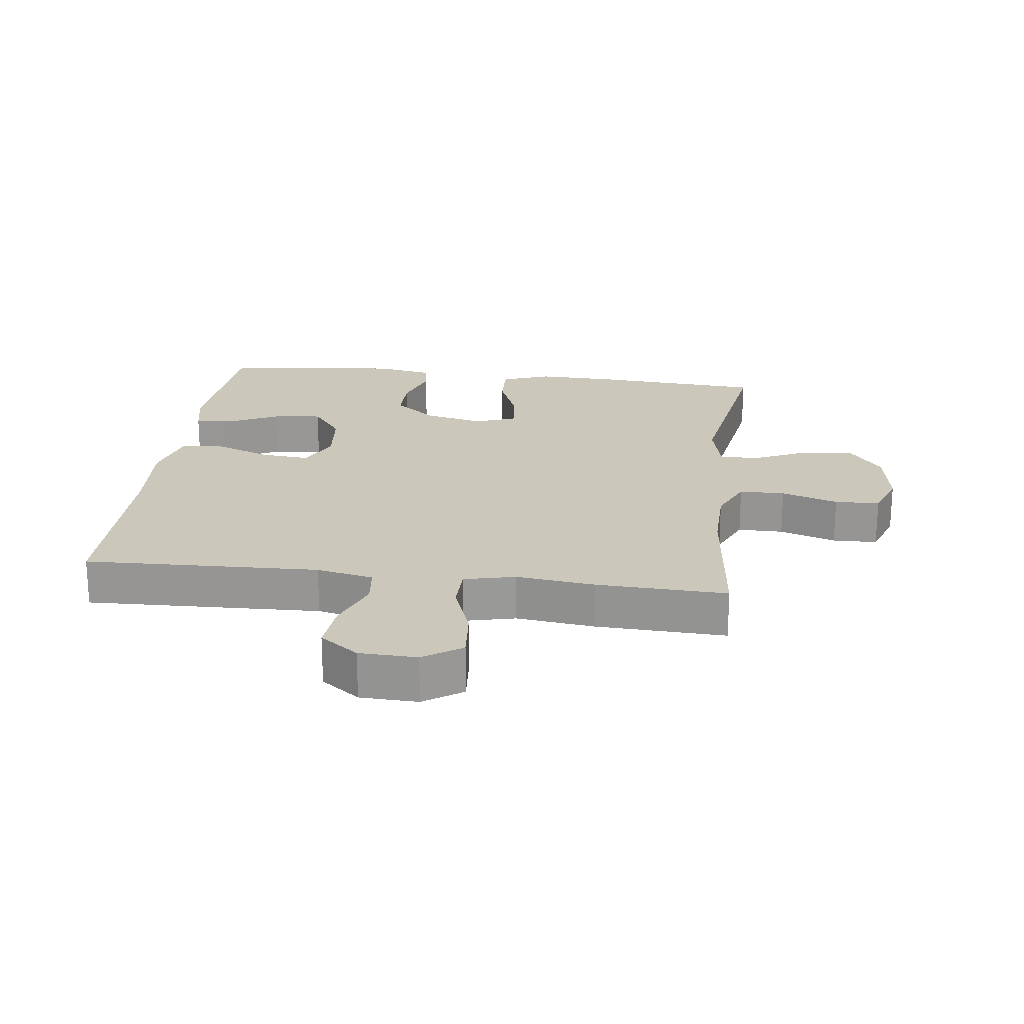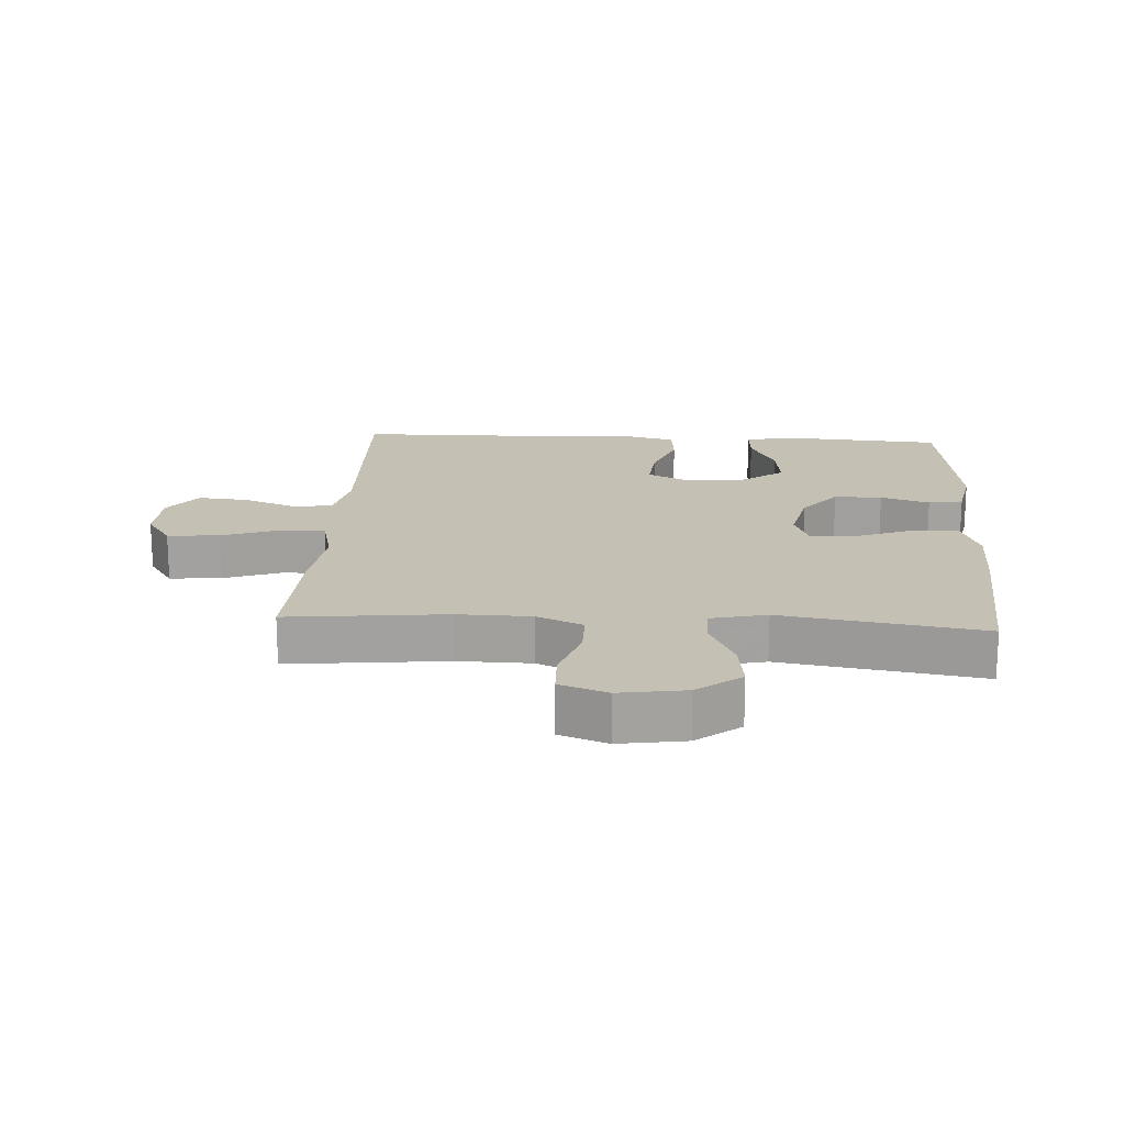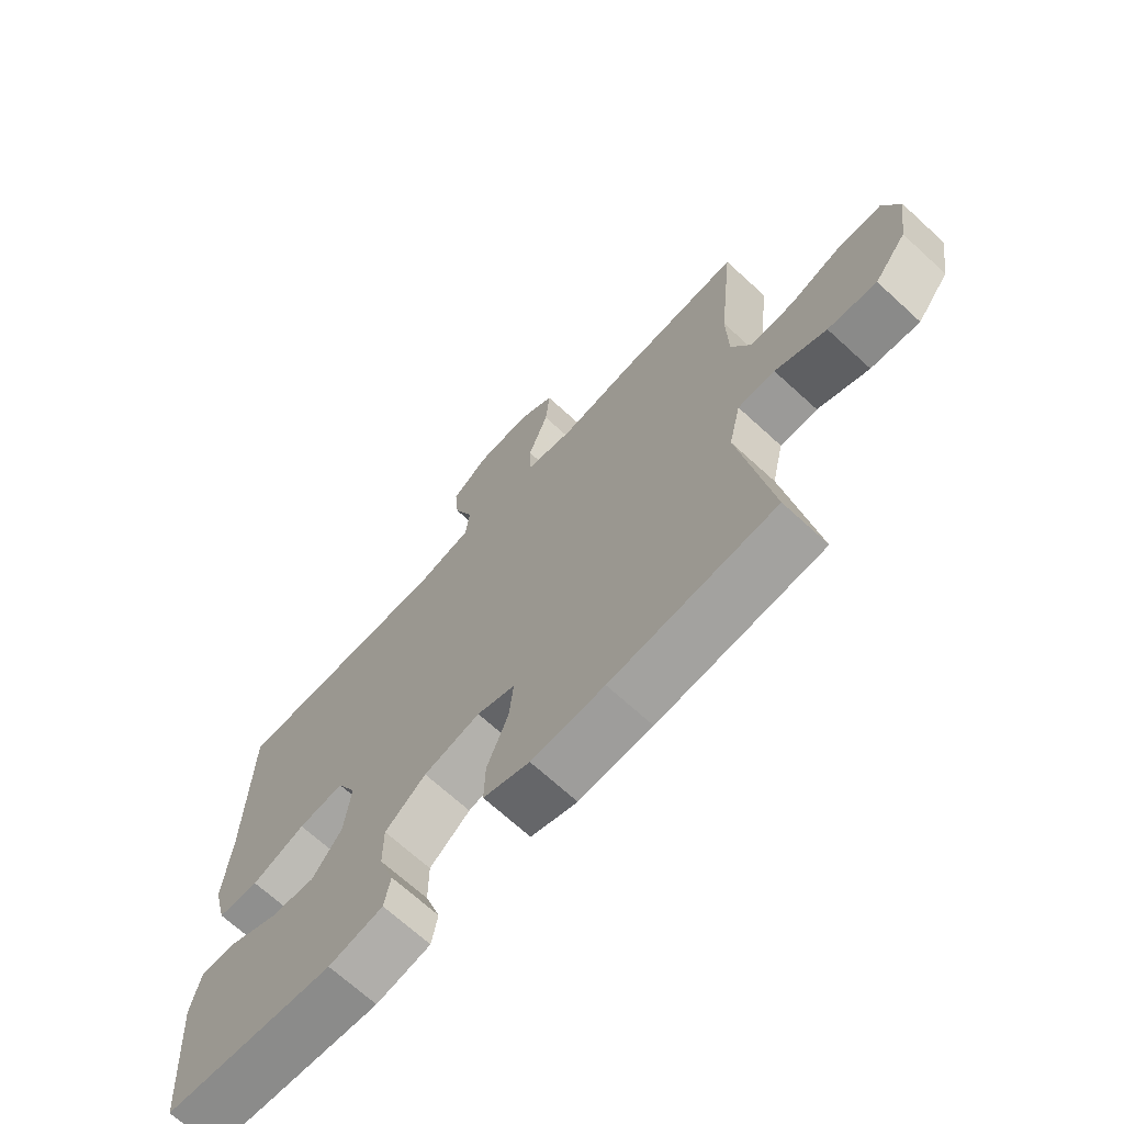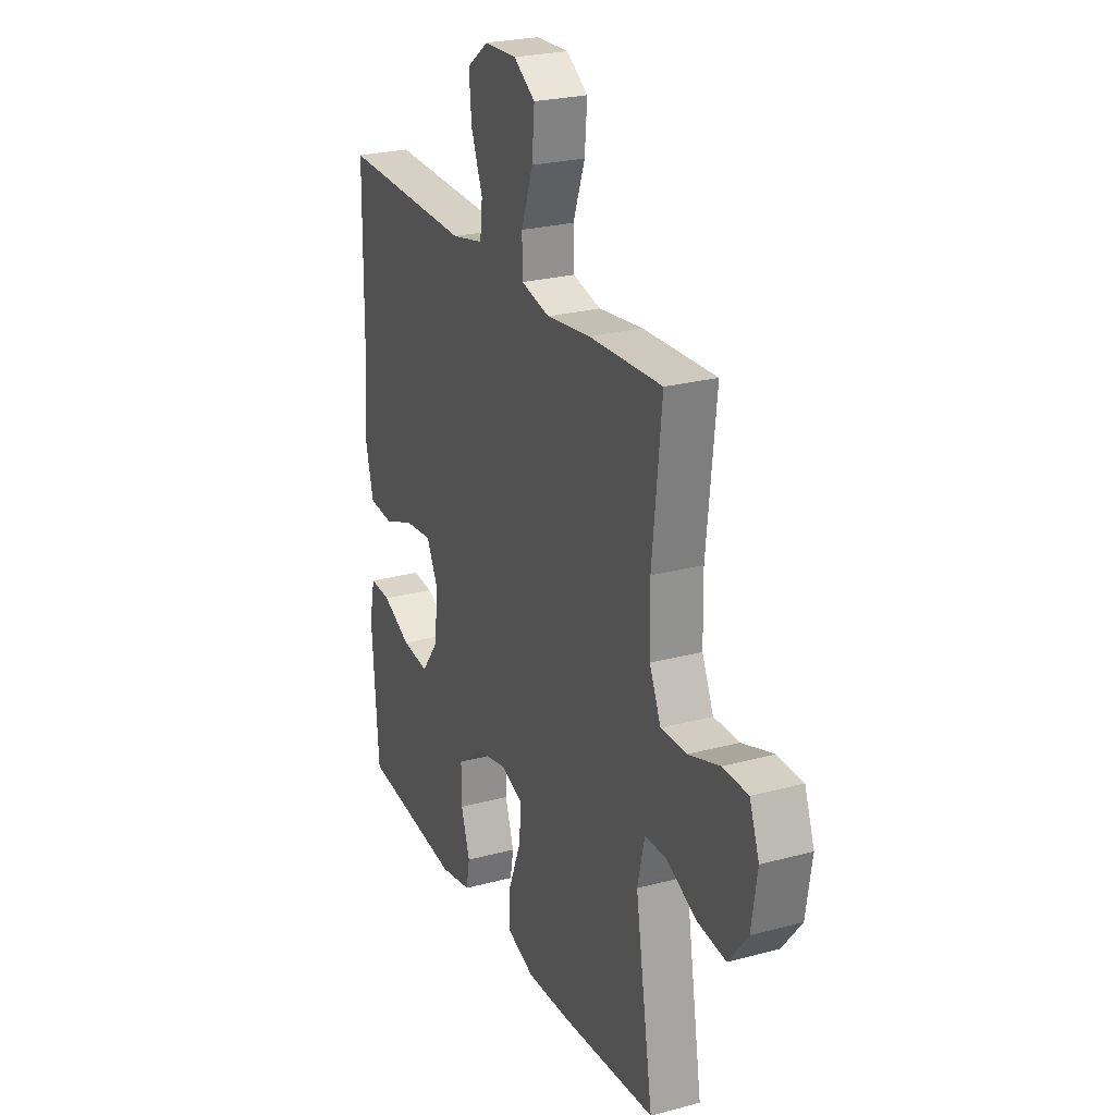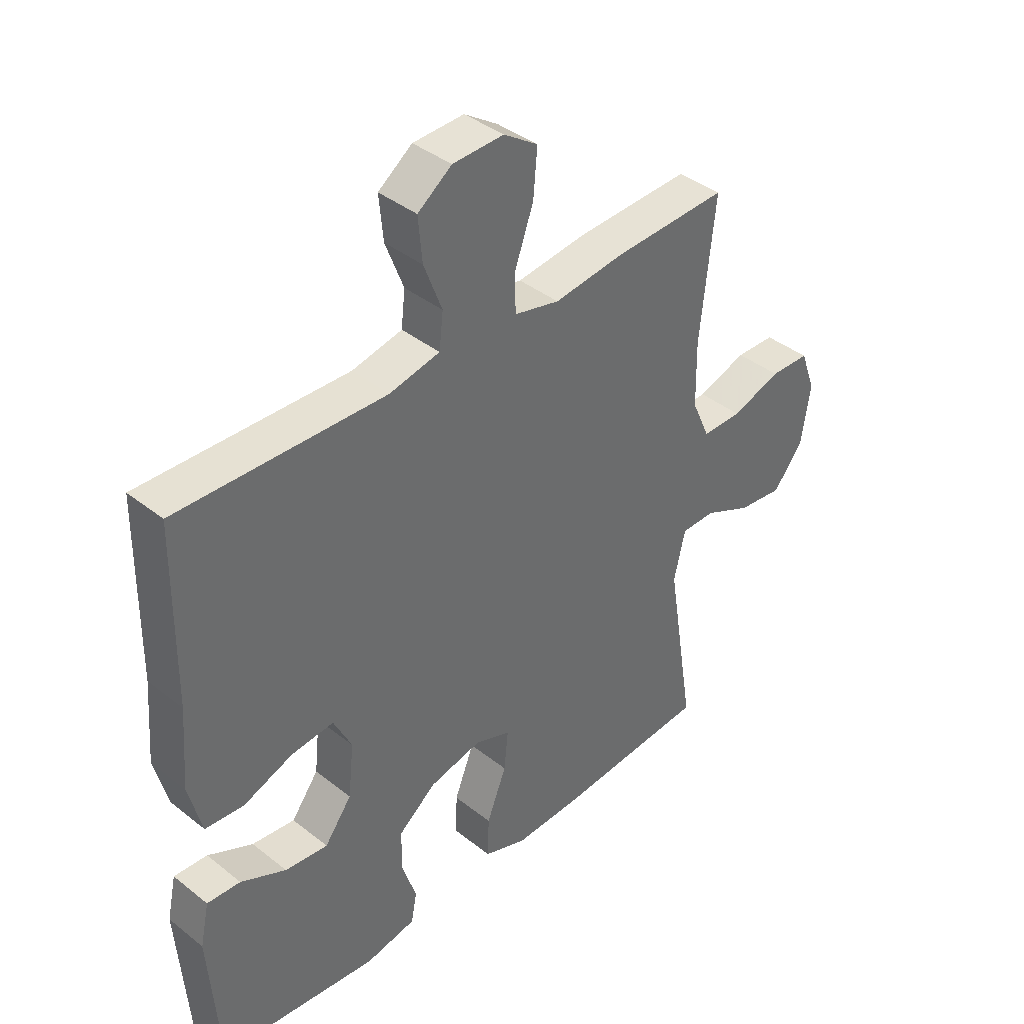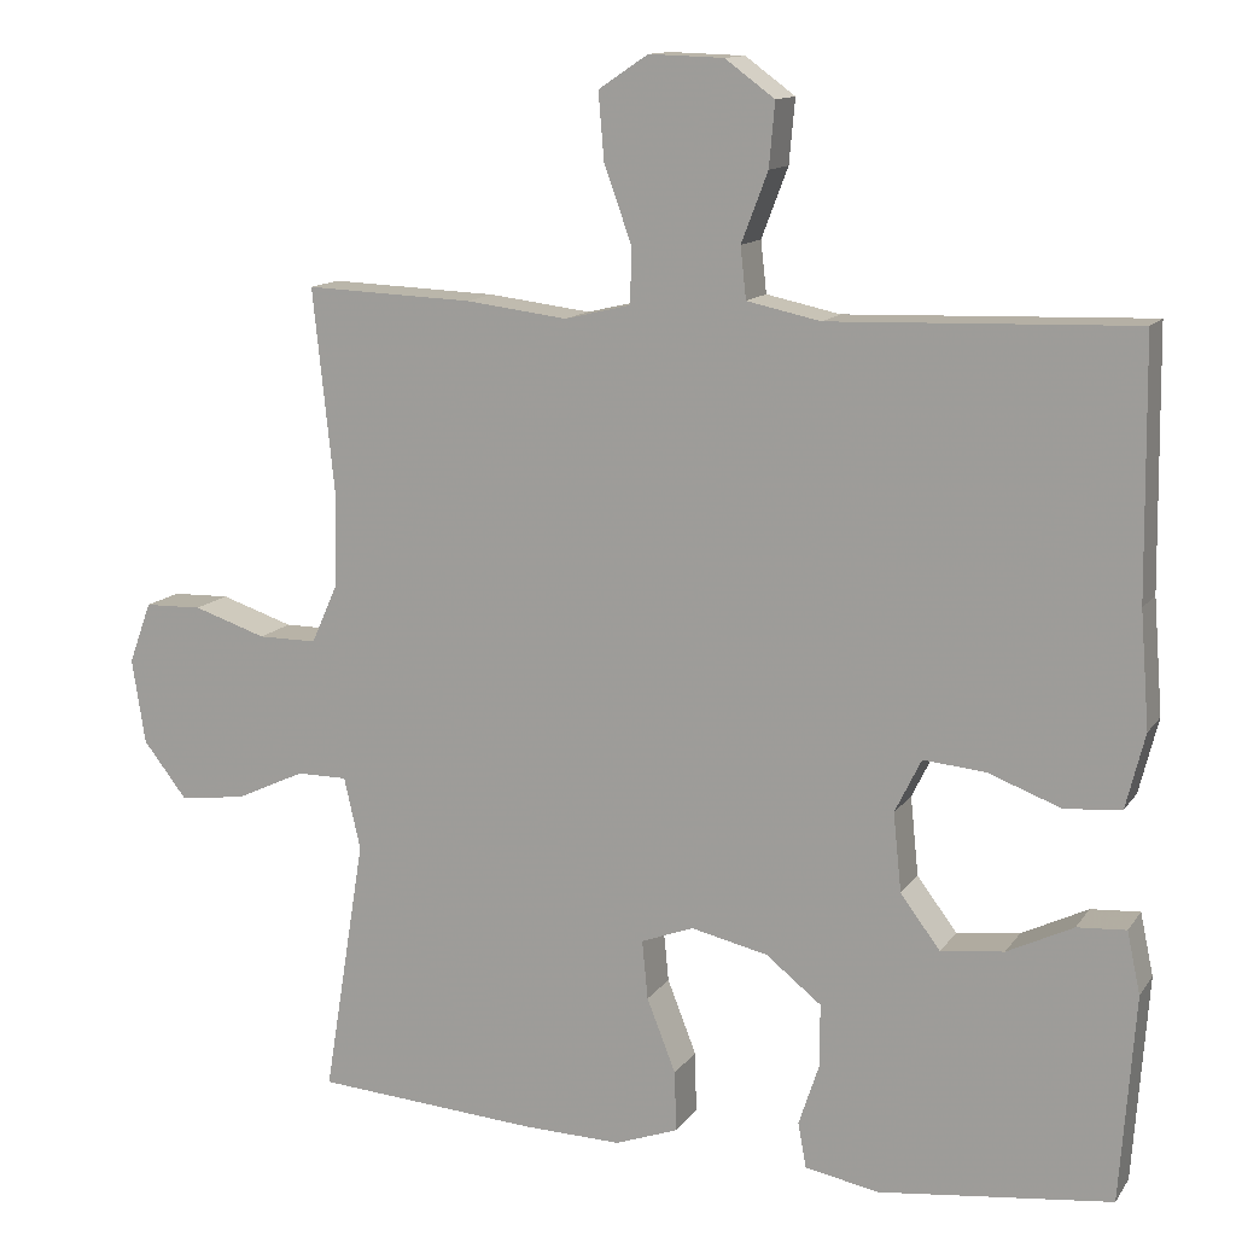
<metadata>
{"format":"obj","ext":"obj","renderer":"f3d","projection":"perspective","resolution":1024,"background":"white","views":[{"elev":21.6,"azim":7.1,"up":"+Y"},{"elev":18.0,"azim":93.4,"up":"+Y"},{"elev":-69.3,"azim":47.5,"up":"+Z"},{"elev":24.8,"azim":66.3,"up":"+Z"},{"elev":39.6,"azim":-45.6,"up":"+Z"},{"elev":12.7,"azim":-158.3,"up":"+Z"}]}
</metadata>
<code>
v -0.5 0.07 0.5
v -0.134 0.07 0.488
v -0.045 0.07 0.507
v -0.038 0.07 0.569
v -0.07 0.07 0.653
v -0.077 0.07 0.73
v -0.017 0.07 0.774
v 0.073 0.07 0.777
v 0.133 0.07 0.737
v 0.126 0.07 0.656
v 0.093 0.07 0.564
v 0.094 0.07 0.496
v 0.174 0.07 0.477
v 0.297 0.07 0.492
v 0.5 0.07 0.5
v 0.474 0.07 0.254
v 0.476 0.07 0.14
v 0.508 0.07 0.068
v 0.579 0.07 0.068
v 0.667 0.07 0.097
v 0.737 0.07 0.095
v 0.764 0.07 0.021
v 0.748 0.07 -0.082
v 0.695 0.07 -0.15
v 0.615 0.07 -0.14
v 0.531 0.07 -0.101
v 0.47 0.07 -0.101
v 0.45 0.07 -0.188
v 0.5 0.07 -0.5
v 0.23 0.07 -0.519
v 0.11 0.07 -0.522
v 0.034 0.07 -0.494
v 0.036 0.07 -0.421
v 0.071 0.07 -0.332
v 0.078 0.07 -0.261
v 0.015 0.07 -0.237
v -0.078 0.07 -0.258
v -0.145 0.07 -0.311
v -0.145 0.07 -0.386
v -0.12 0.07 -0.462
v -0.13 0.07 -0.516
v -0.219 0.07 -0.533
v -0.5 0.07 -0.5
v -0.518 0.07 -0.25
v -0.502 0.07 -0.175
v -0.443 0.07 -0.179
v -0.363 0.07 -0.218
v -0.287 0.07 -0.227
v -0.239 0.07 -0.163
v -0.229 0.07 -0.068
v -0.261 0.07 -0.003
v -0.336 0.07 -0.01
v -0.424 0.07 -0.043
v -0.492 0.07 -0.037
v -0.515 0.07 0.054
v -0.504 0.07 0.193
v -0.5 0 0.5
v -0.134 0 0.488
v -0.045 0 0.507
v -0.038 0 0.569
v -0.07 0 0.653
v -0.077 0 0.73
v -0.017 0 0.774
v 0.073 0 0.777
v 0.133 0 0.737
v 0.126 0 0.656
v 0.093 0 0.564
v 0.094 0 0.496
v 0.174 0 0.477
v 0.297 0 0.492
v 0.5 0 0.5
v 0.474 0 0.254
v 0.476 0 0.14
v 0.508 0 0.068
v 0.579 0 0.068
v 0.667 0 0.097
v 0.737 0 0.095
v 0.764 0 0.021
v 0.748 0 -0.082
v 0.695 0 -0.15
v 0.615 0 -0.14
v 0.531 0 -0.101
v 0.47 0 -0.101
v 0.45 0 -0.188
v 0.5 0 -0.5
v 0.23 0 -0.519
v 0.11 0 -0.522
v 0.034 0 -0.494
v 0.036 0 -0.421
v 0.071 0 -0.332
v 0.078 0 -0.261
v 0.015 0 -0.237
v -0.078 0 -0.258
v -0.145 0 -0.311
v -0.145 0 -0.386
v -0.12 0 -0.462
v -0.13 0 -0.516
v -0.219 0 -0.533
v -0.5 0 -0.5
v -0.518 0 -0.25
v -0.502 0 -0.175
v -0.443 0 -0.179
v -0.363 0 -0.218
v -0.287 0 -0.227
v -0.239 0 -0.163
v -0.229 0 -0.068
v -0.261 0 -0.003
v -0.336 0 -0.01
v -0.424 0 -0.043
v -0.492 0 -0.037
v -0.515 0 0.054
v -0.504 0 0.193
f 53 54 55 56
f 52 53 56 1
f 51 52 1 2
f 50 51 2 3
f 49 50 3
f 44 45 46 47
f 44 47 48
f 43 44 48
f 42 43 48
f 39 40 41 42
f 38 39 42 48
f 37 38 48 49
f 31 32 33 34
f 31 34 35
f 28 29 30 31
f 27 28 31 35
f 23 24 25 26
f 23 26 27
f 22 23 27
f 19 20 21 22
f 18 19 22 27
f 17 18 27 35
f 13 14 15 16
f 12 13 16 17
f 8 9 10 11
f 8 11 12
f 7 8 12
f 4 5 6 7
f 4 7 12
f 3 4 12 17
f 36 37 49 3
f 3 17 35 36
f 112 111 110 109
f 57 112 109 108
f 58 57 108 107
f 59 58 107 106
f 59 106 105
f 103 102 101 100
f 104 103 100
f 104 100 99
f 104 99 98
f 98 97 96 95
f 104 98 95 94
f 105 104 94 93
f 90 89 88 87
f 91 90 87
f 87 86 85 84
f 91 87 84 83
f 82 81 80 79
f 83 82 79
f 83 79 78
f 78 77 76 75
f 83 78 75 74
f 91 83 74 73
f 72 71 70 69
f 73 72 69 68
f 67 66 65 64
f 68 67 64
f 68 64 63
f 63 62 61 60
f 68 63 60
f 73 68 60 59
f 59 105 93 92
f 92 91 73 59
f 1 57 58 2
f 2 58 59 3
f 3 59 60 4
f 4 60 61 5
f 5 61 62 6
f 6 62 63 7
f 7 63 64 8
f 8 64 65 9
f 9 65 66 10
f 10 66 67 11
f 11 67 68 12
f 12 68 69 13
f 13 69 70 14
f 14 70 71 15
f 15 71 72 16
f 16 72 73 17
f 17 73 74 18
f 18 74 75 19
f 19 75 76 20
f 20 76 77 21
f 21 77 78 22
f 22 78 79 23
f 23 79 80 24
f 24 80 81 25
f 25 81 82 26
f 26 82 83 27
f 27 83 84 28
f 28 84 85 29
f 29 85 86 30
f 30 86 87 31
f 31 87 88 32
f 32 88 89 33
f 33 89 90 34
f 34 90 91 35
f 35 91 92 36
f 36 92 93 37
f 37 93 94 38
f 38 94 95 39
f 39 95 96 40
f 40 96 97 41
f 41 97 98 42
f 42 98 99 43
f 43 99 100 44
f 44 100 101 45
f 45 101 102 46
f 46 102 103 47
f 47 103 104 48
f 48 104 105 49
f 49 105 106 50
f 50 106 107 51
f 51 107 108 52
f 52 108 109 53
f 53 109 110 54
f 54 110 111 55
f 55 111 112 56
f 56 112 57 1

</code>
